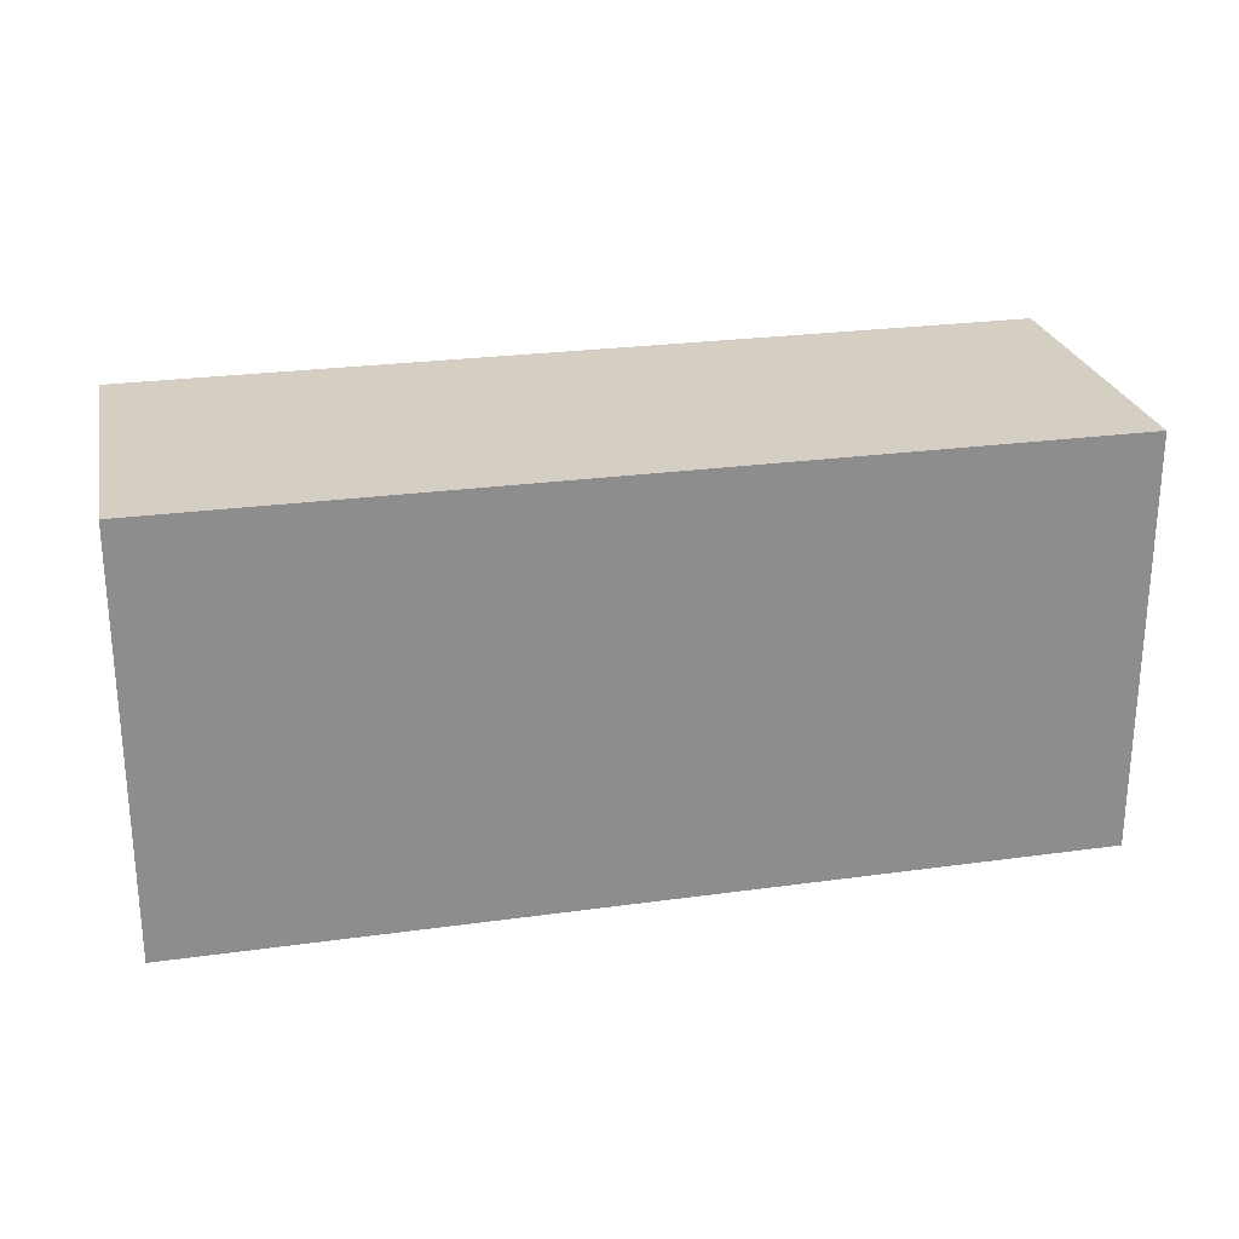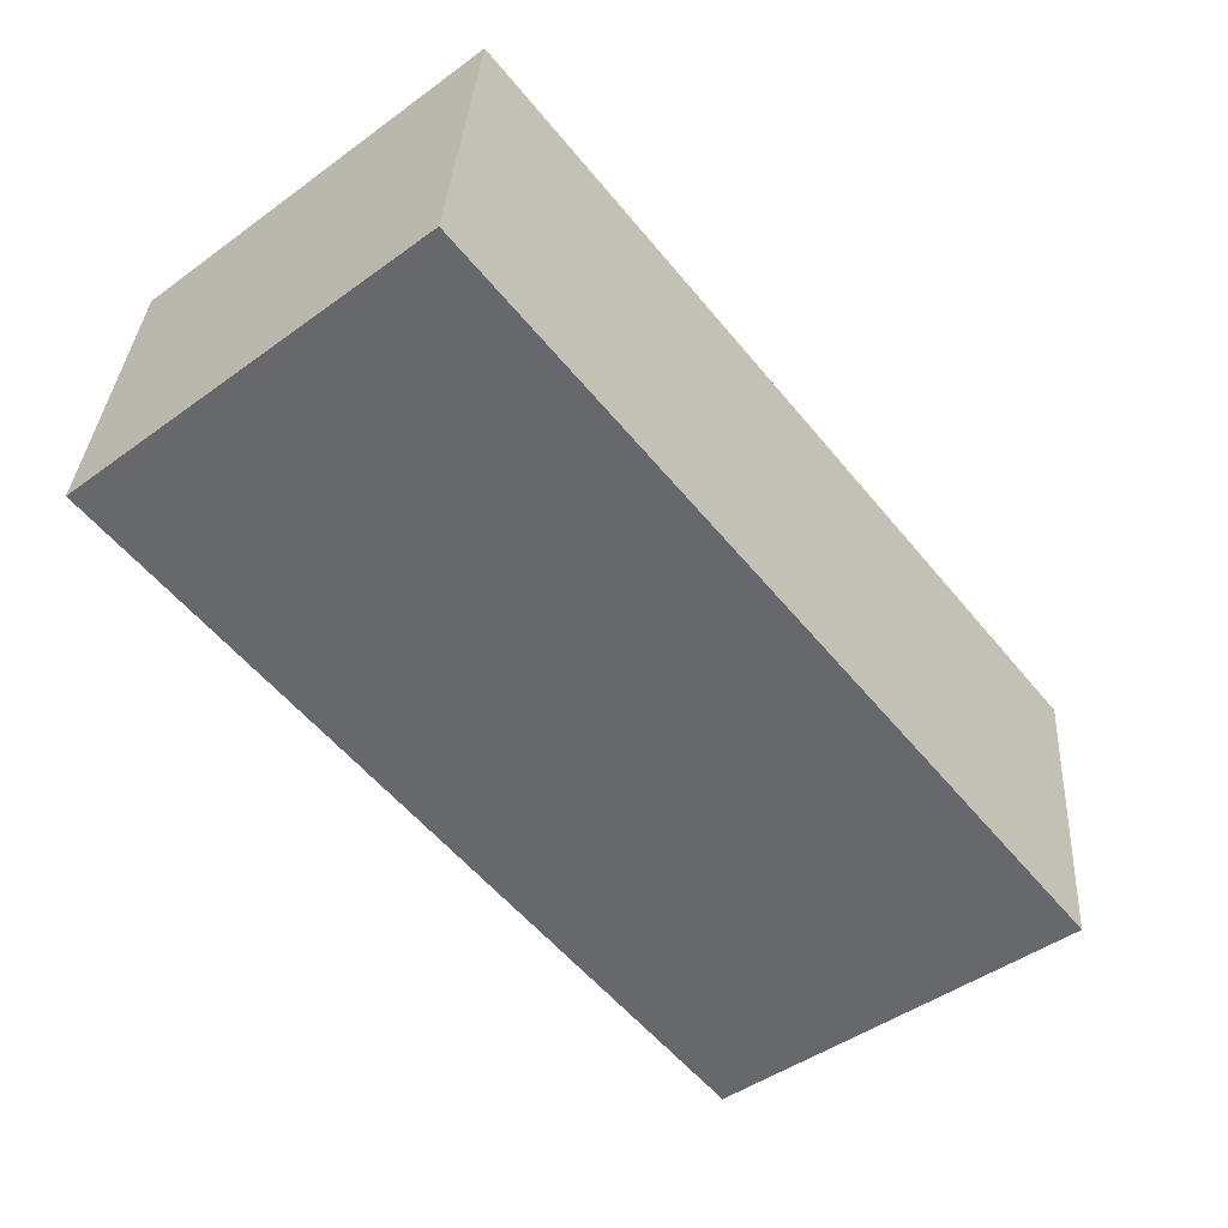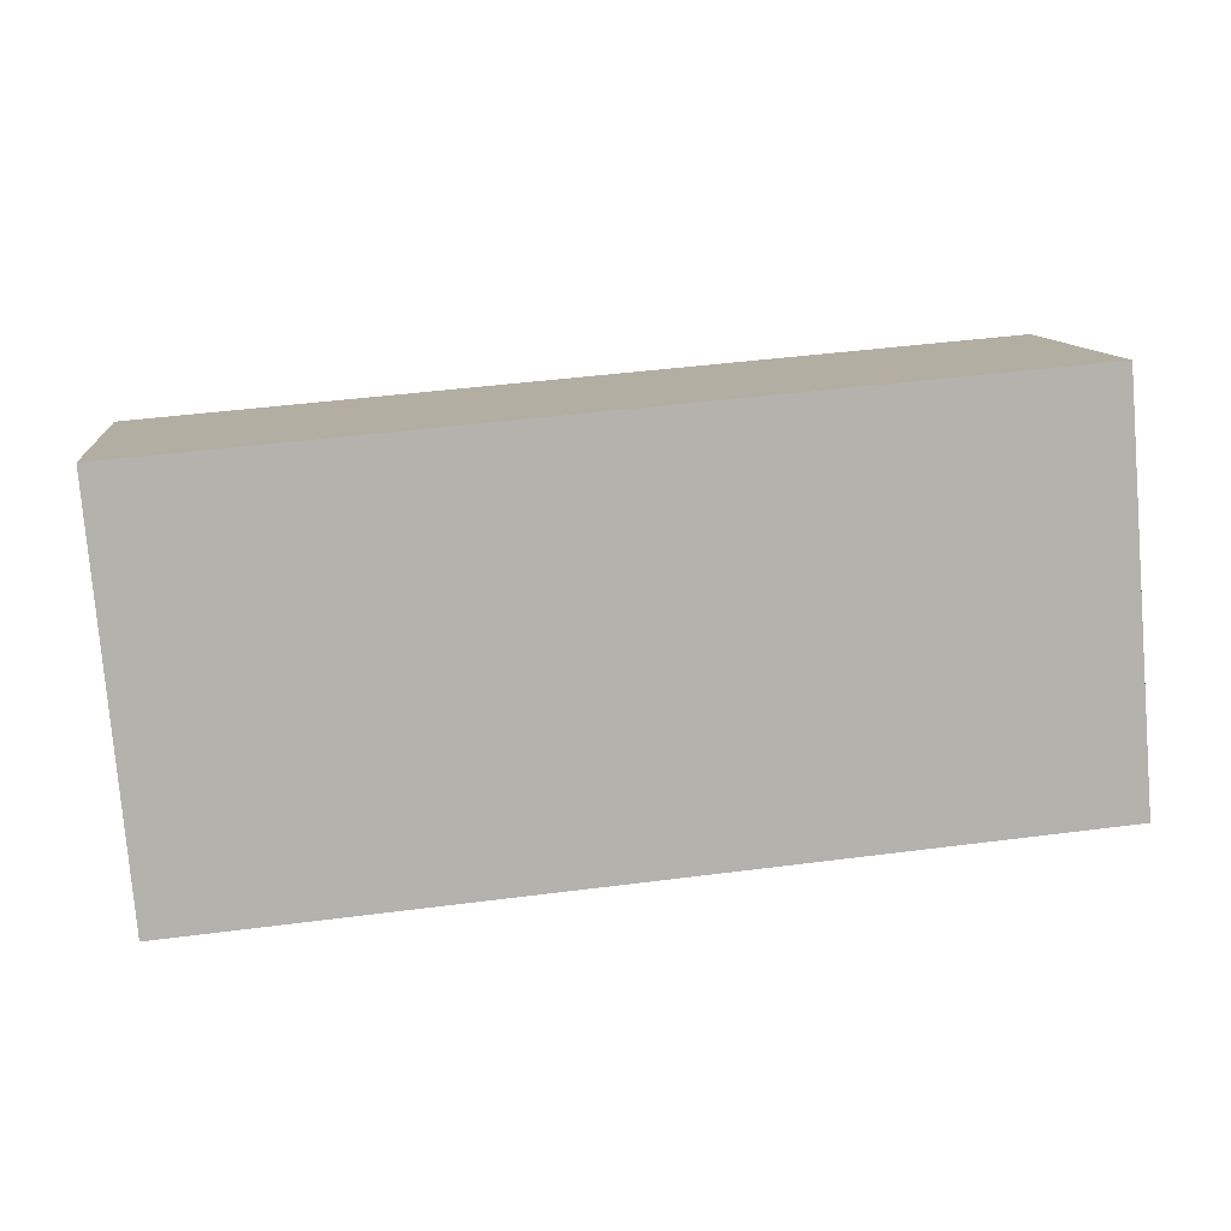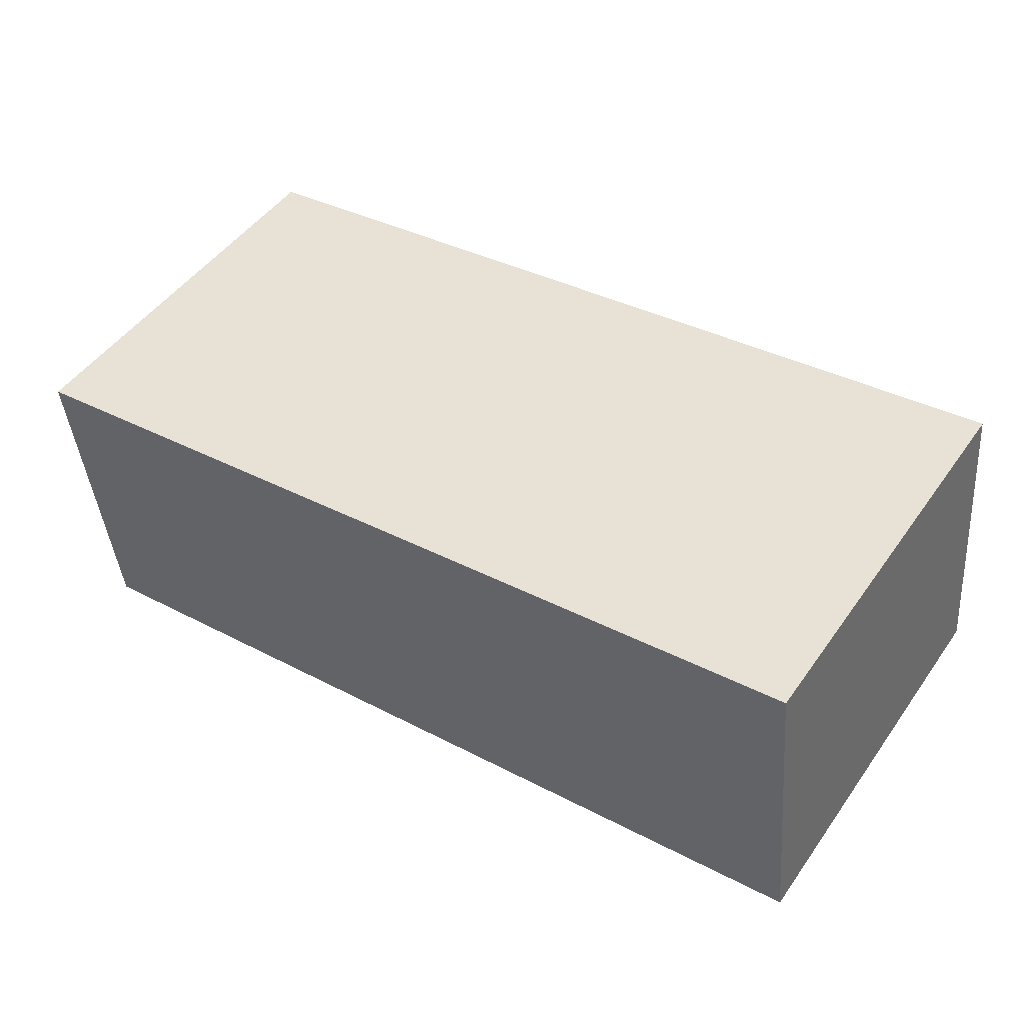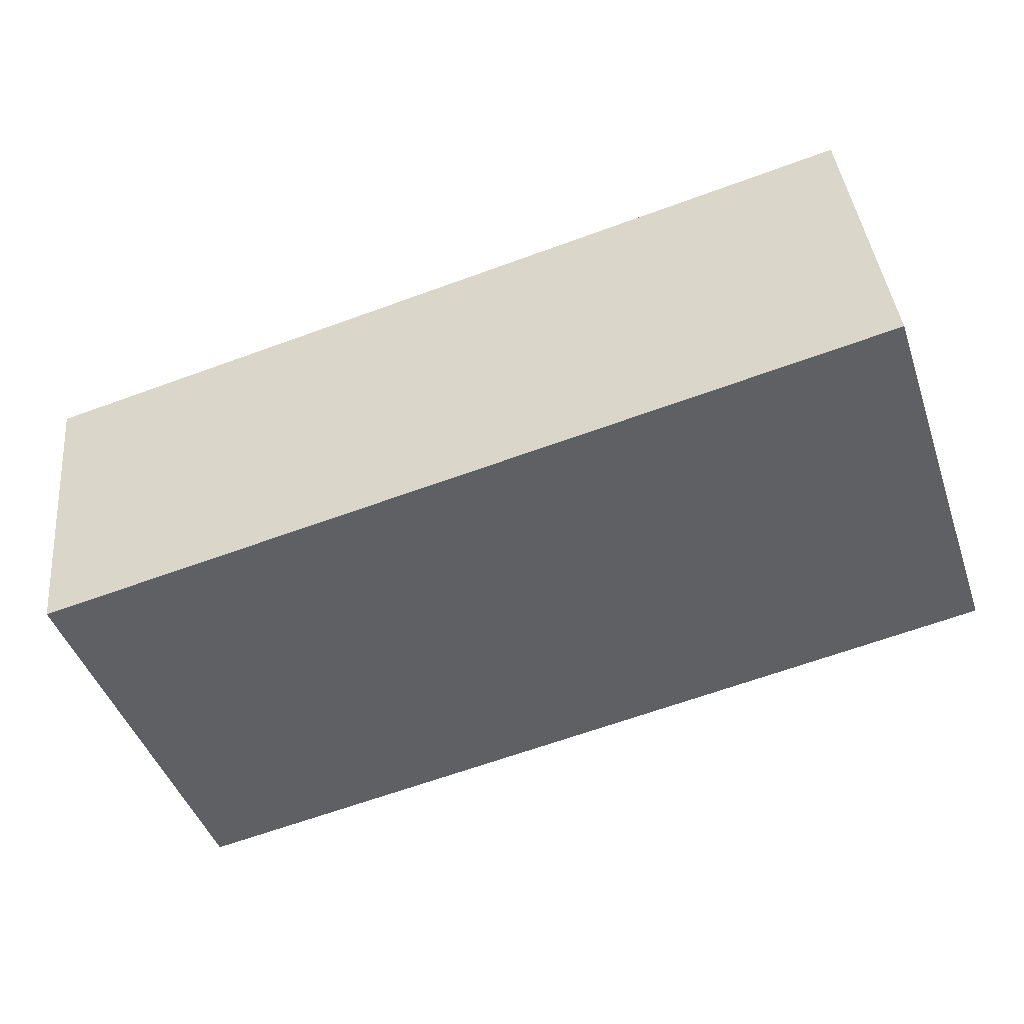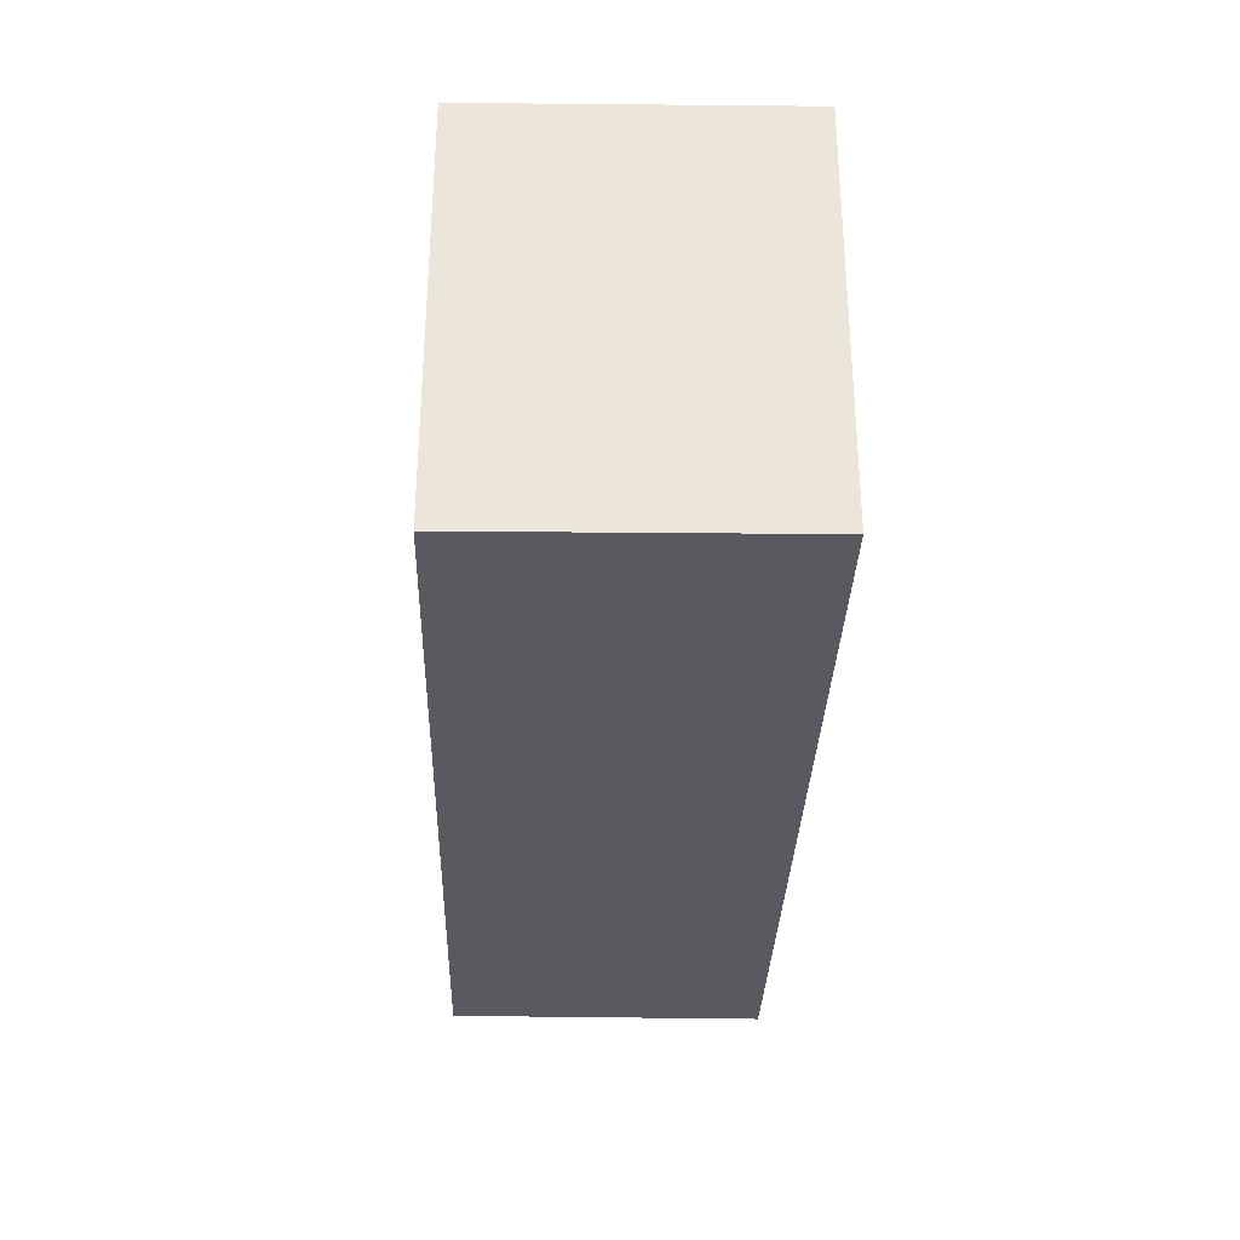
<metadata>
{"format":"obj","ext":"obj","renderer":"f3d","projection":"perspective","resolution":1024,"background":"white","views":[{"elev":25.5,"azim":-5.7,"up":"+Y"},{"elev":-47.6,"azim":-50.9,"up":"+Z"},{"elev":-78.5,"azim":-175.2,"up":"+Z"},{"elev":48.6,"azim":-146.2,"up":"+Z"},{"elev":-46.2,"azim":-161.2,"up":"+Z"},{"elev":-31.9,"azim":-85.0,"up":"+Y"}]}
</metadata>
<code>
v  0 2.687 1.645e-16
v  6.001 2.687 1.358
v  5.765 2.687 -0.68
v  0.206 2.687 2.053
v  6.001 -8.315e-17 1.358
v  5.765 4.164e-17 -0.68
v  0 0 0
v  0.206 -1.257e-16 2.053
g defaultobject
f 1 2 3
f 2 1 4
f 5 3 2
f 3 5 6
f 6 1 3
f 1 6 7
f 7 4 1
f 4 7 8
f 8 2 4
f 2 8 5
f 5 7 6
f 7 5 8

</code>
